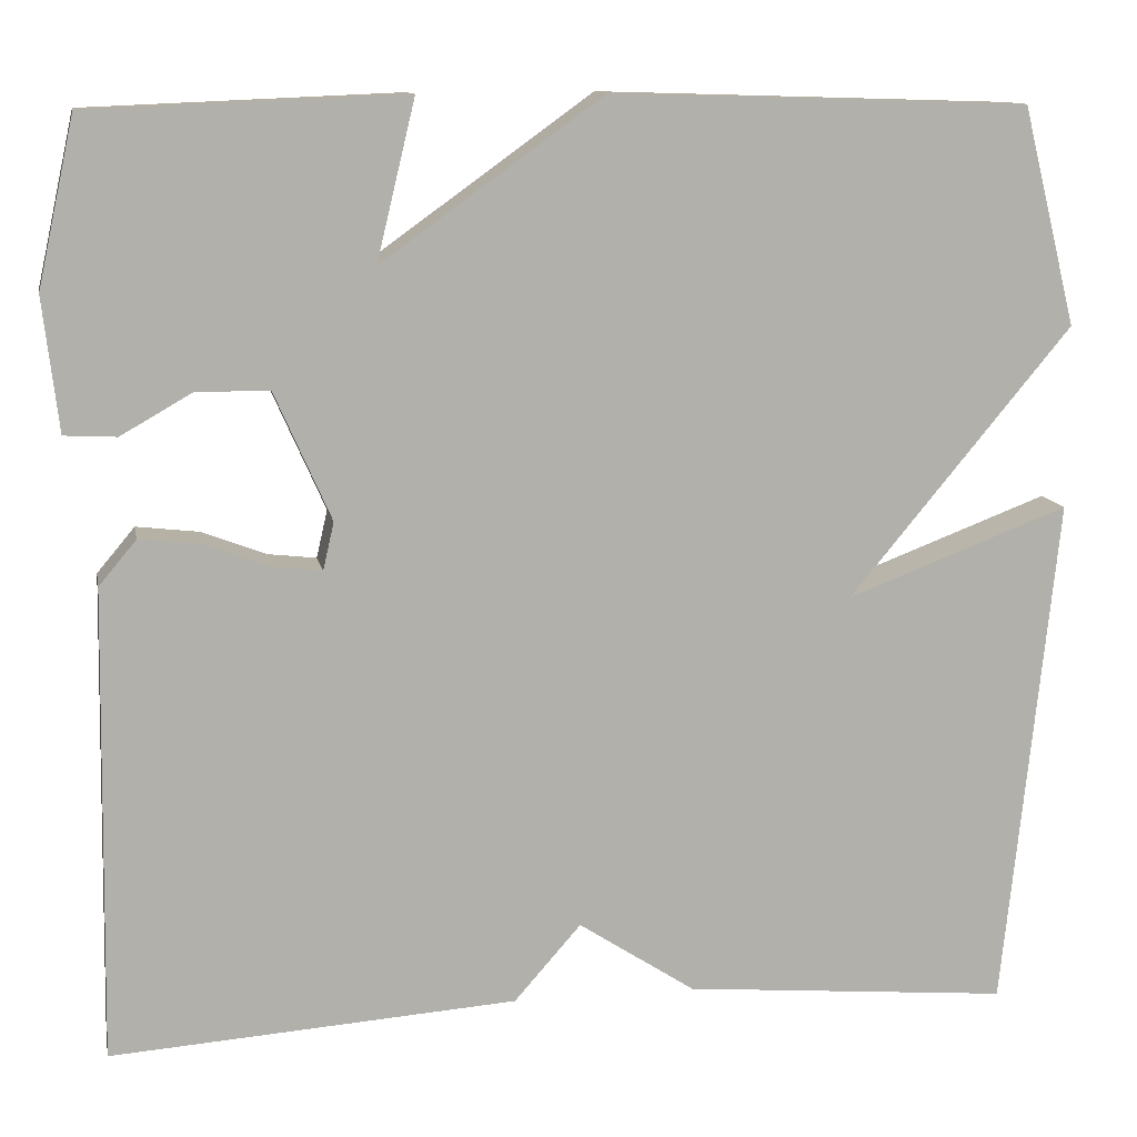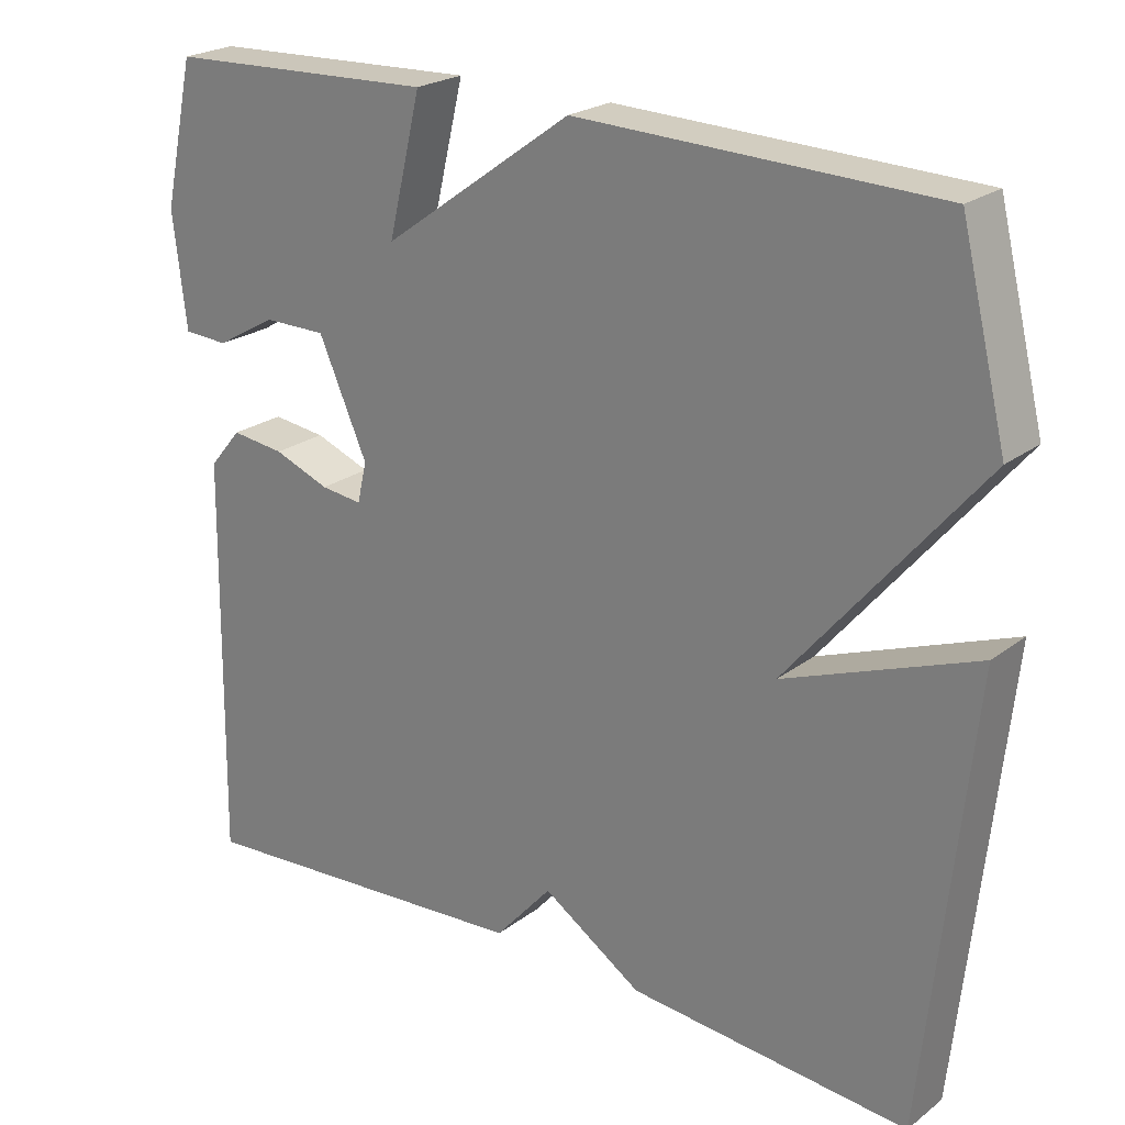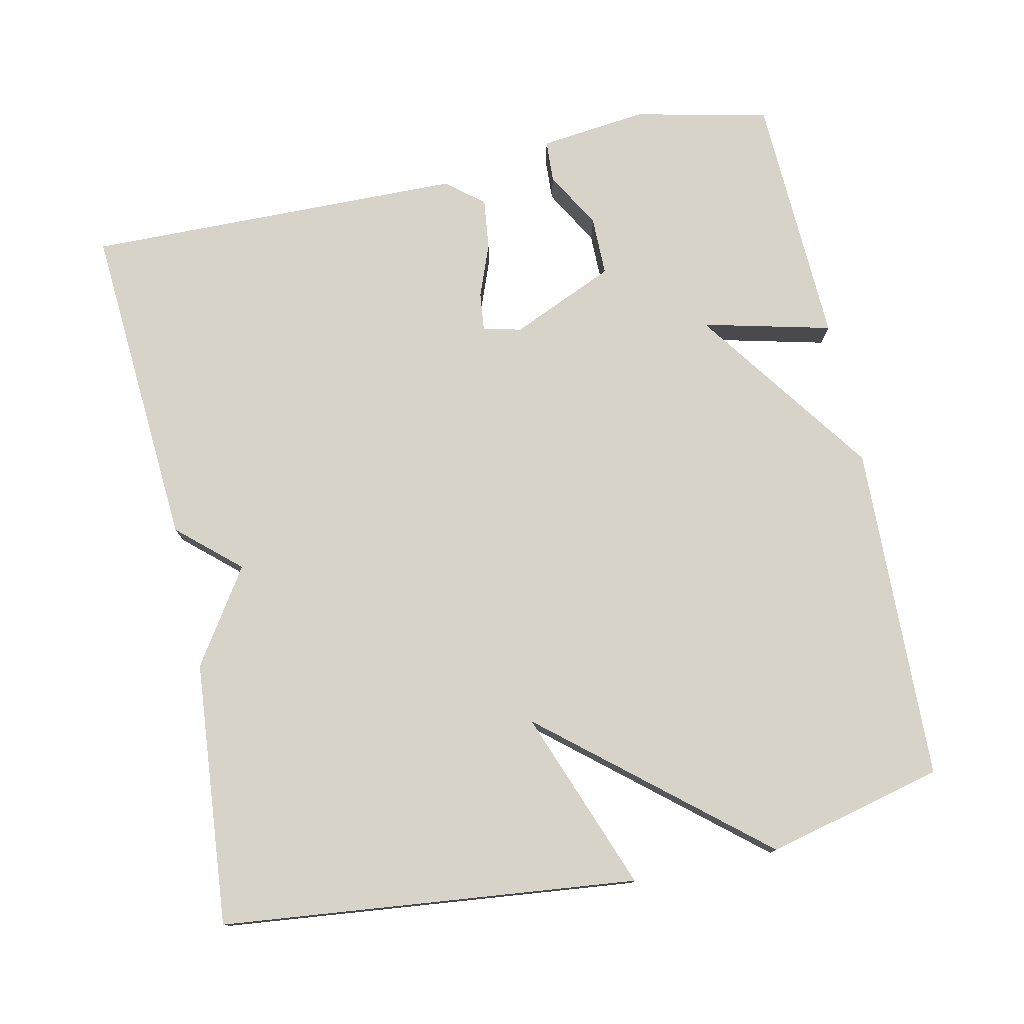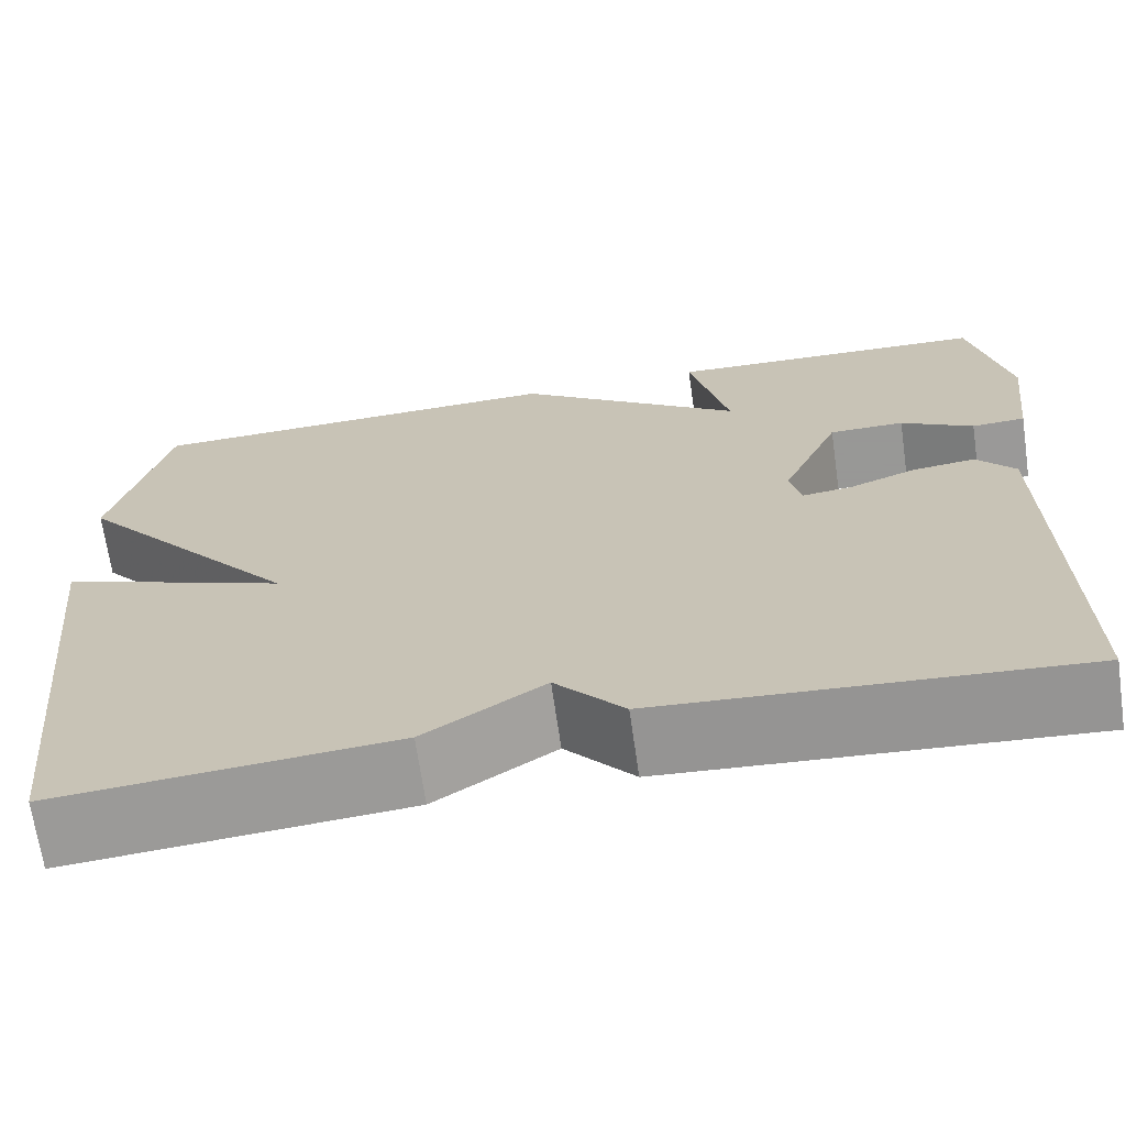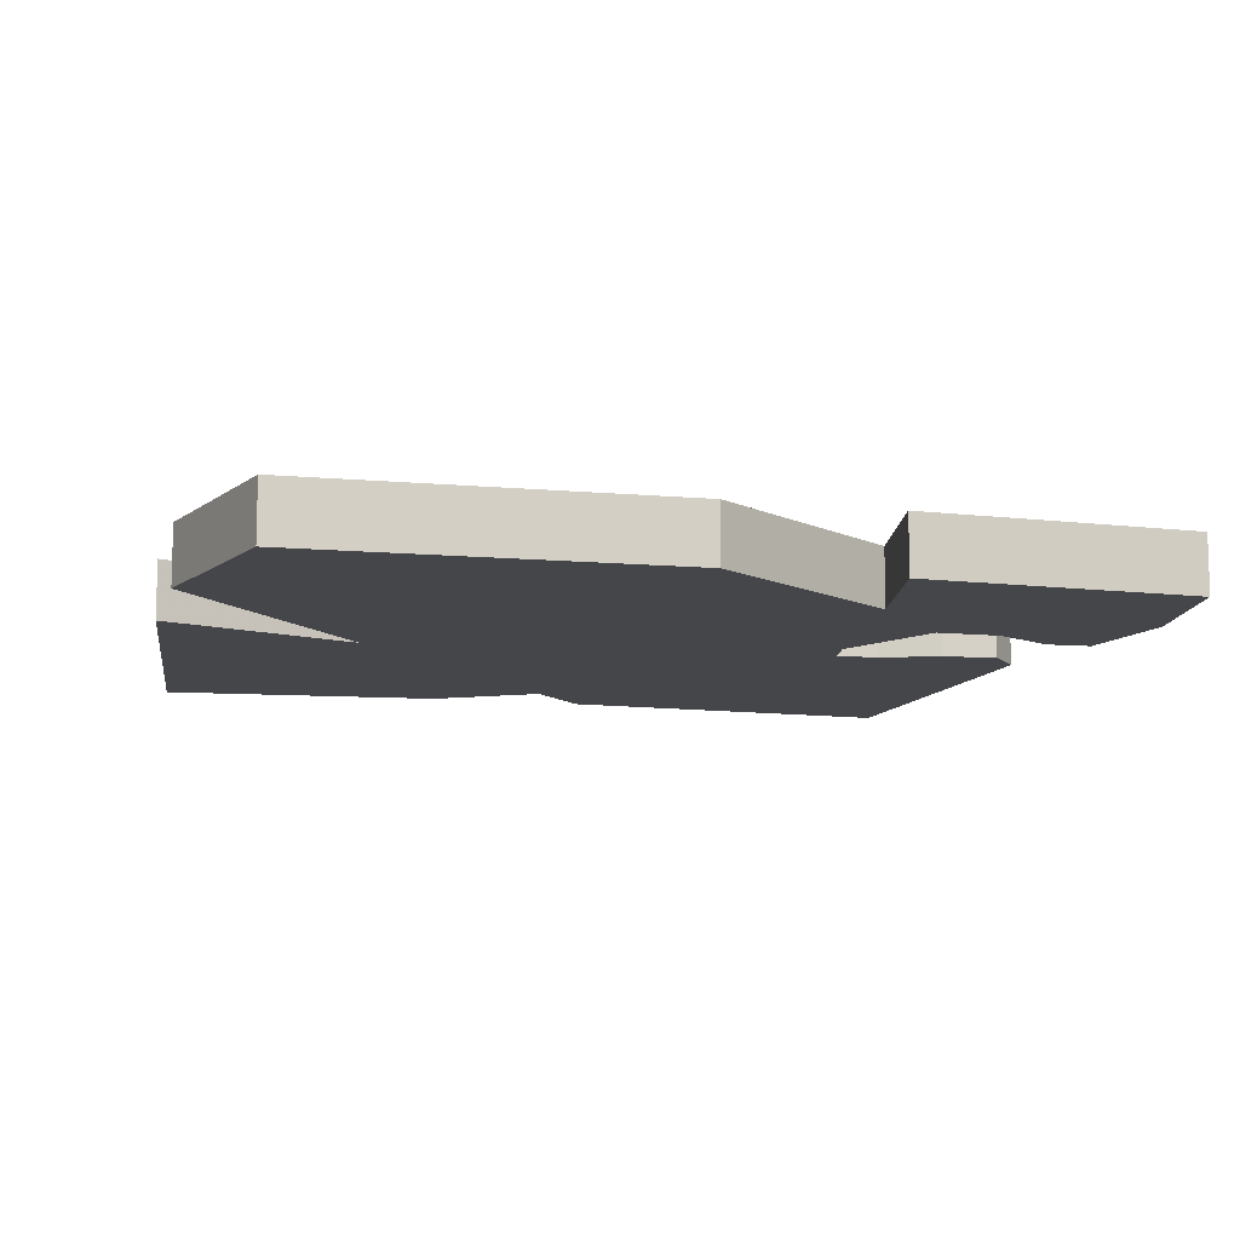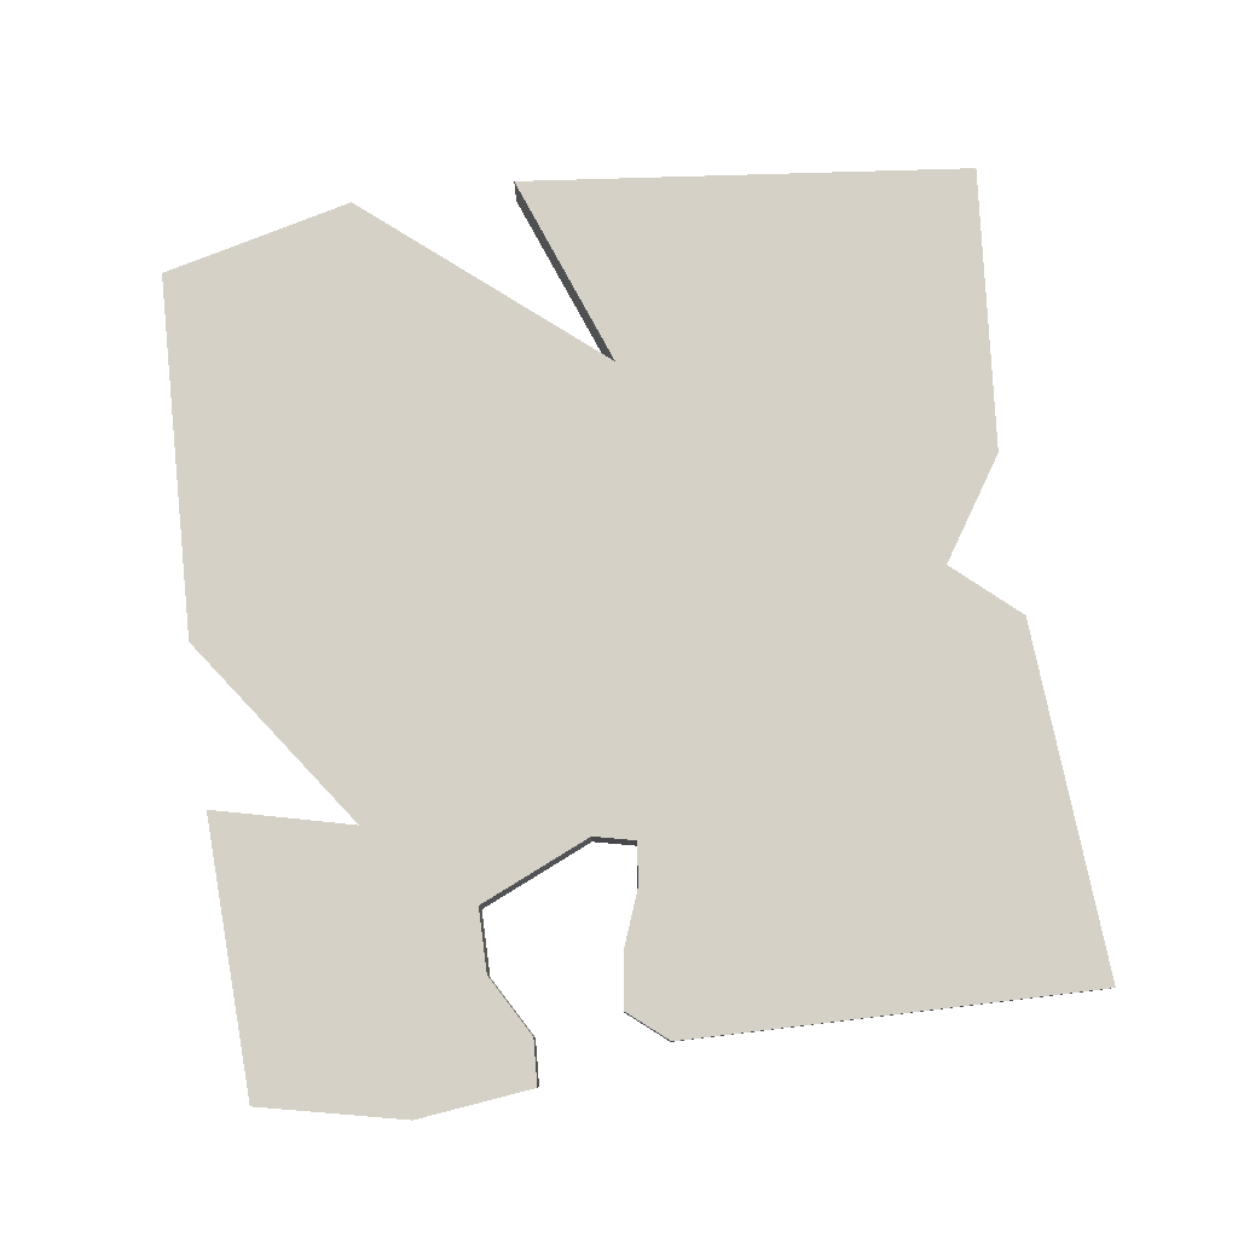
<metadata>
{"format":"obj","ext":"obj","renderer":"f3d","projection":"perspective","resolution":1024,"background":"white","views":[{"elev":11.7,"azim":169.2,"up":"+Z"},{"elev":23.0,"azim":-141.6,"up":"+Z"},{"elev":77.1,"azim":-102.0,"up":"+Y"},{"elev":-68.4,"azim":8.2,"up":"+Z"},{"elev":-9.9,"azim":-15.2,"up":"+Y"},{"elev":79.6,"azim":82.3,"up":"+Y"}]}
</metadata>
<code>
v -0.5 0.07 0.5
v -0.044 0.07 0.514
v 0.198 0.07 0.34
v 0.156 0.07 0.514
v 0.5 0.07 0.5
v 0.54 0.07 0.318
v 0.523 0.07 0.173
v 0.466 0.07 0.17
v 0.389 0.07 0.214
v 0.309 0.07 0.214
v 0.247 0.07 0.074
v 0.259 0.07 0.022
v 0.312 0.07 0.028
v 0.383 0.07 0.055
v 0.451 0.07 0.063
v 0.492 0.07 0.014
v 0.5 0.07 -0.5
v 0.057 0.07 -0.469
v -0.016 0.07 -0.386
v -0.143 0.07 -0.469
v -0.5 0.07 -0.5
v -0.559 0.07 0.062
v -0.316 0.07 -0.03
v -0.559 0.07 0.262
v -0.5 0 0.5
v -0.044 0 0.514
v 0.198 0 0.34
v 0.156 0 0.514
v 0.5 0 0.5
v 0.54 0 0.318
v 0.523 0 0.173
v 0.466 0 0.17
v 0.389 0 0.214
v 0.309 0 0.214
v 0.247 0 0.074
v 0.259 0 0.022
v 0.312 0 0.028
v 0.383 0 0.055
v 0.451 0 0.063
v 0.492 0 0.014
v 0.5 0 -0.5
v 0.057 0 -0.469
v -0.016 0 -0.386
v -0.143 0 -0.469
v -0.5 0 -0.5
v -0.559 0 0.062
v -0.316 0 -0.03
v -0.559 0 0.262
f 1 2 3
f 24 1 3
f 23 24 3
f 21 22 23
f 20 21 23
f 19 20 23
f 19 23 3
f 17 18 19
f 16 17 19
f 15 16 19
f 14 15 19
f 13 14 19
f 12 13 19
f 11 12 19
f 10 11 19 3
f 4 5 6
f 3 4 6
f 10 3 6
f 9 10 6
f 6 7 8 9
f 27 26 25
f 27 25 48
f 27 48 47
f 47 46 45
f 47 45 44
f 47 44 43
f 27 47 43
f 43 42 41
f 43 41 40
f 43 40 39
f 43 39 38
f 43 38 37
f 43 37 36
f 43 36 35
f 27 43 35 34
f 30 29 28
f 30 28 27
f 30 27 34
f 30 34 33
f 33 32 31 30
f 1 25 26 2
f 2 26 27 3
f 3 27 28 4
f 4 28 29 5
f 5 29 30 6
f 6 30 31 7
f 7 31 32 8
f 8 32 33 9
f 9 33 34 10
f 10 34 35 11
f 11 35 36 12
f 12 36 37 13
f 13 37 38 14
f 14 38 39 15
f 15 39 40 16
f 16 40 41 17
f 17 41 42 18
f 18 42 43 19
f 19 43 44 20
f 20 44 45 21
f 21 45 46 22
f 22 46 47 23
f 23 47 48 24
f 24 48 25 1

</code>
